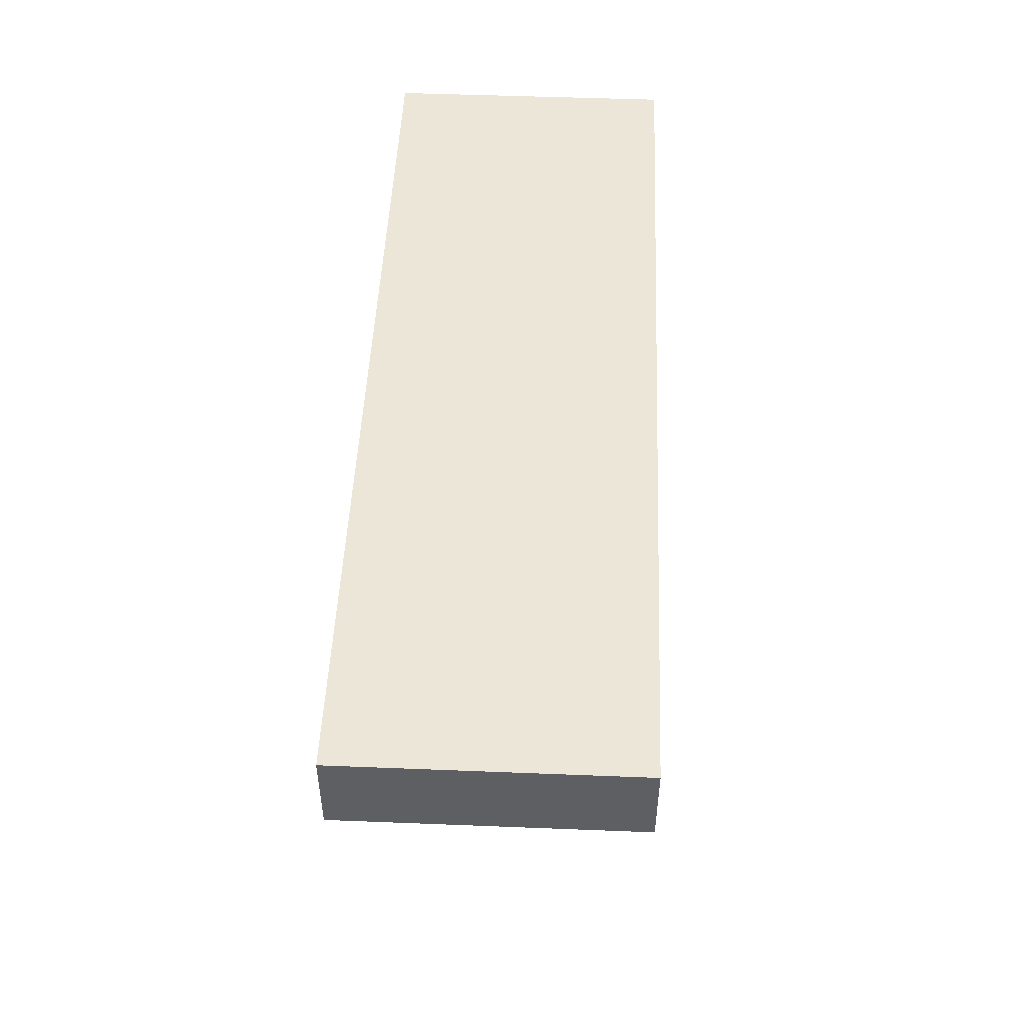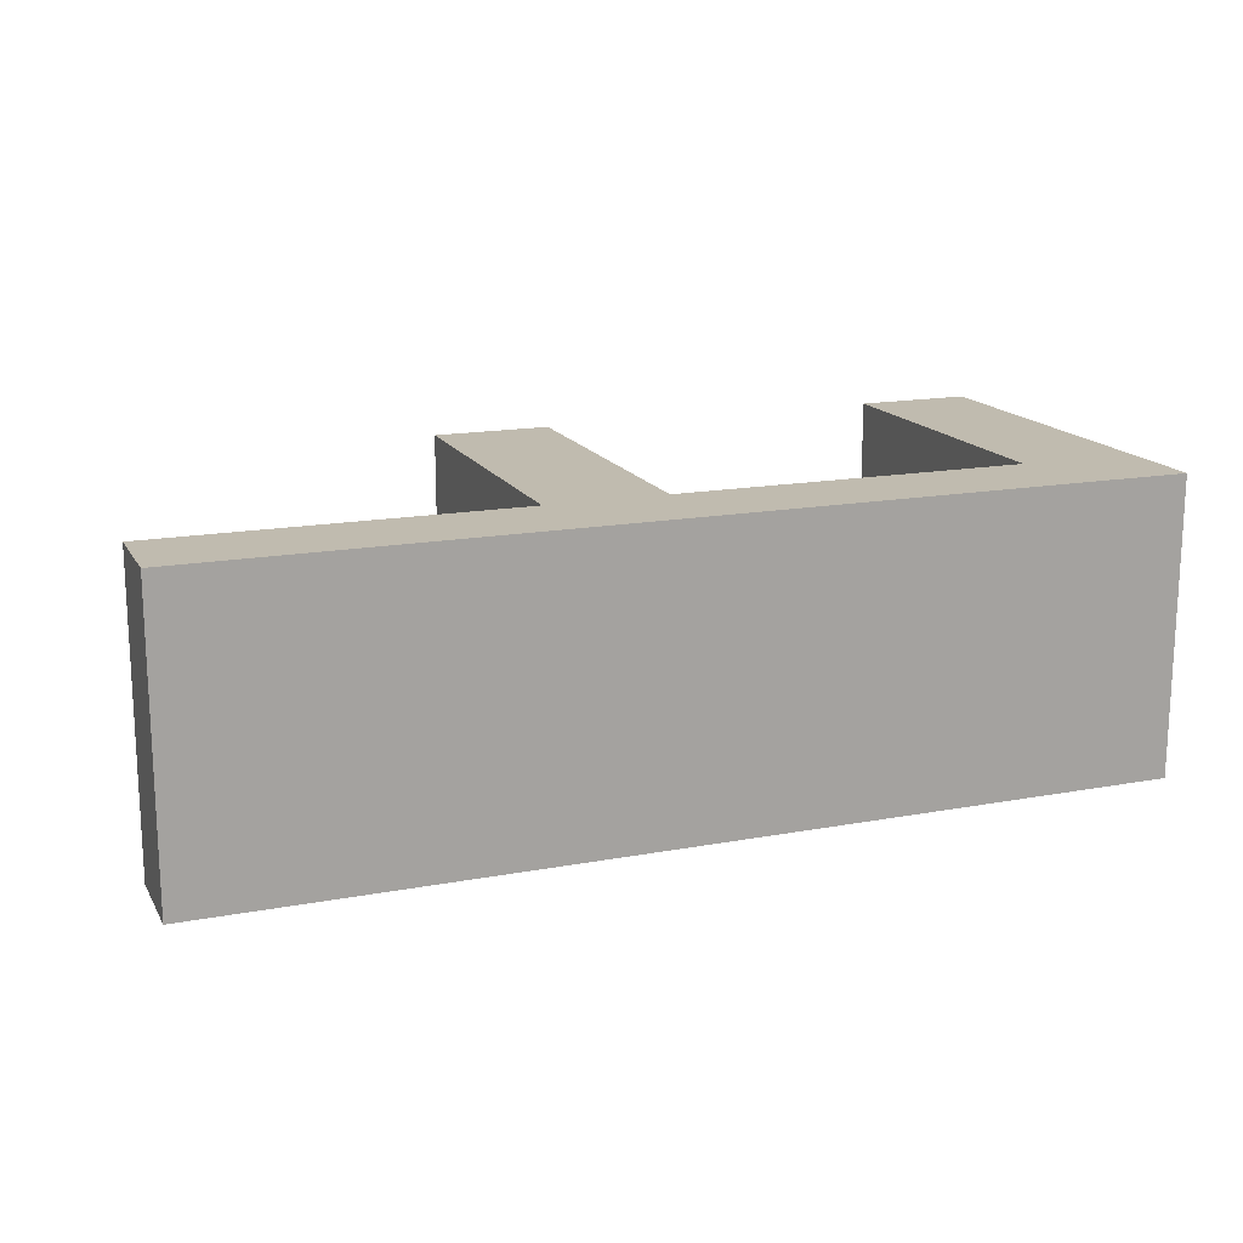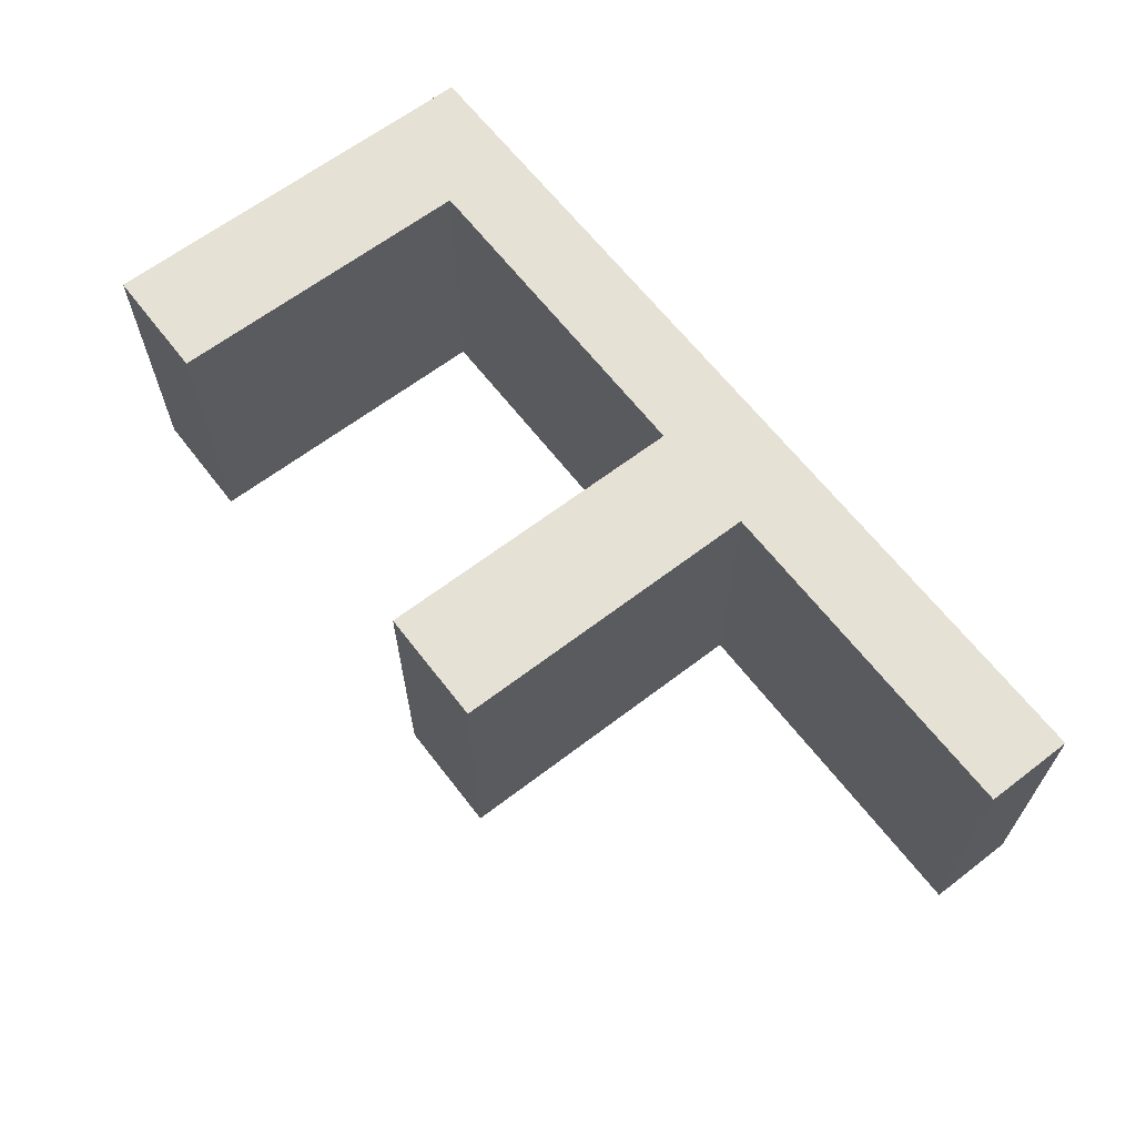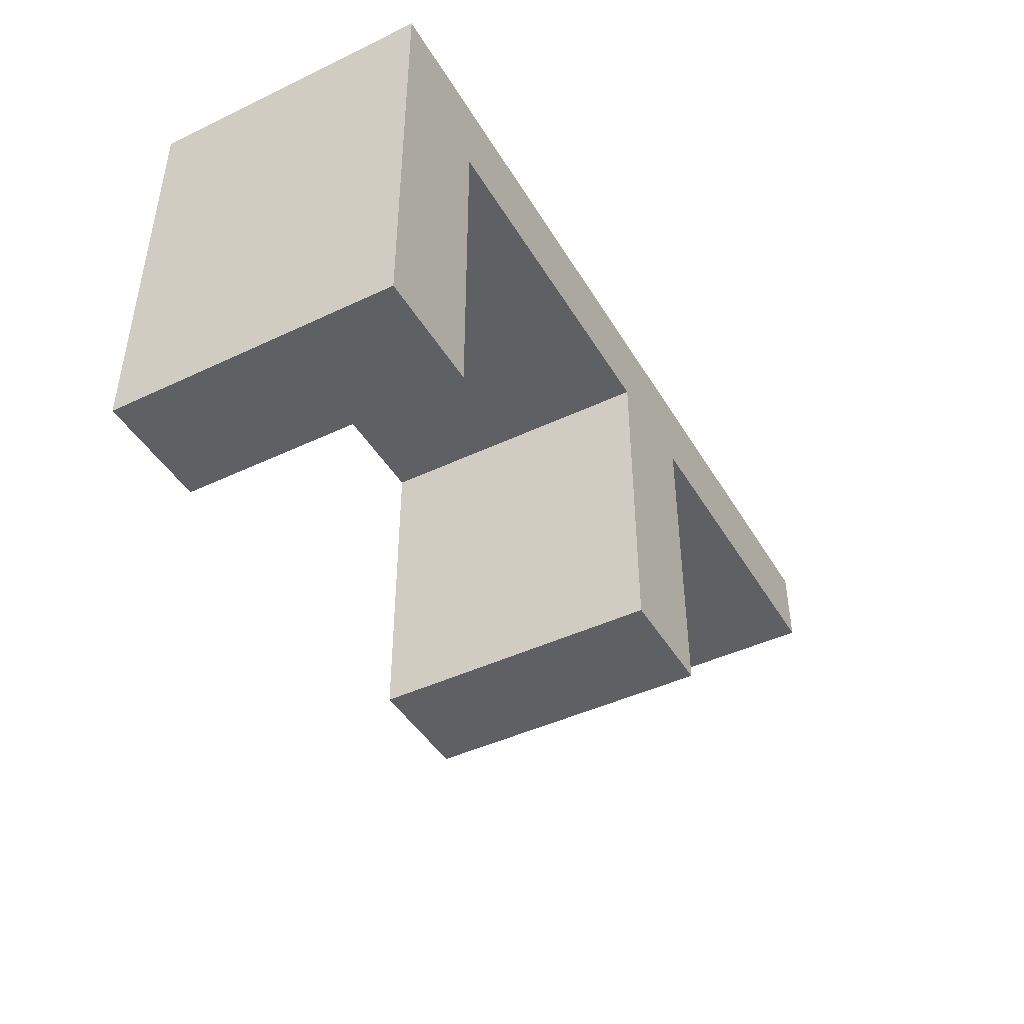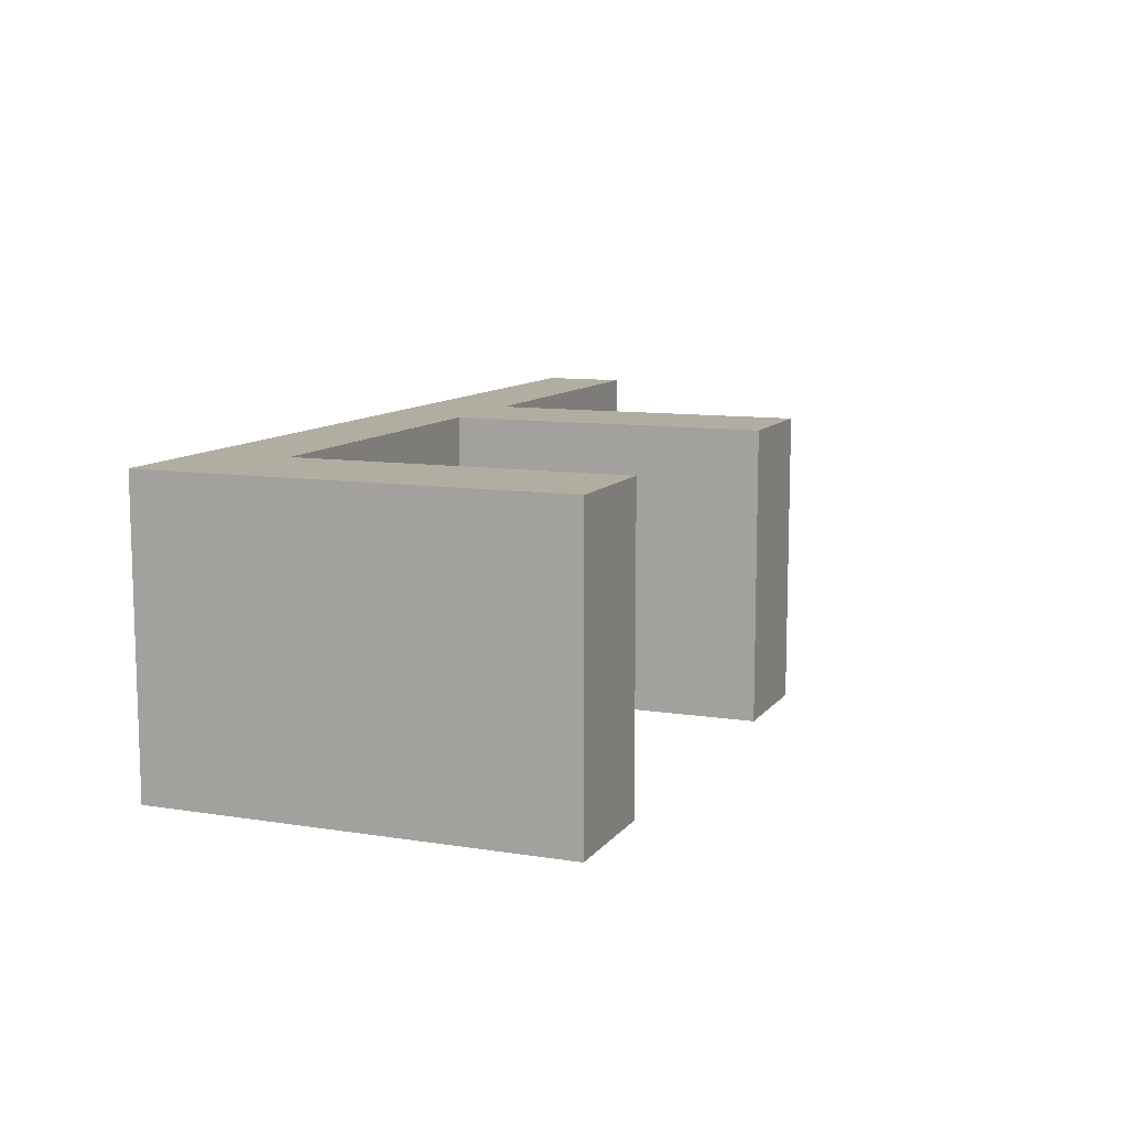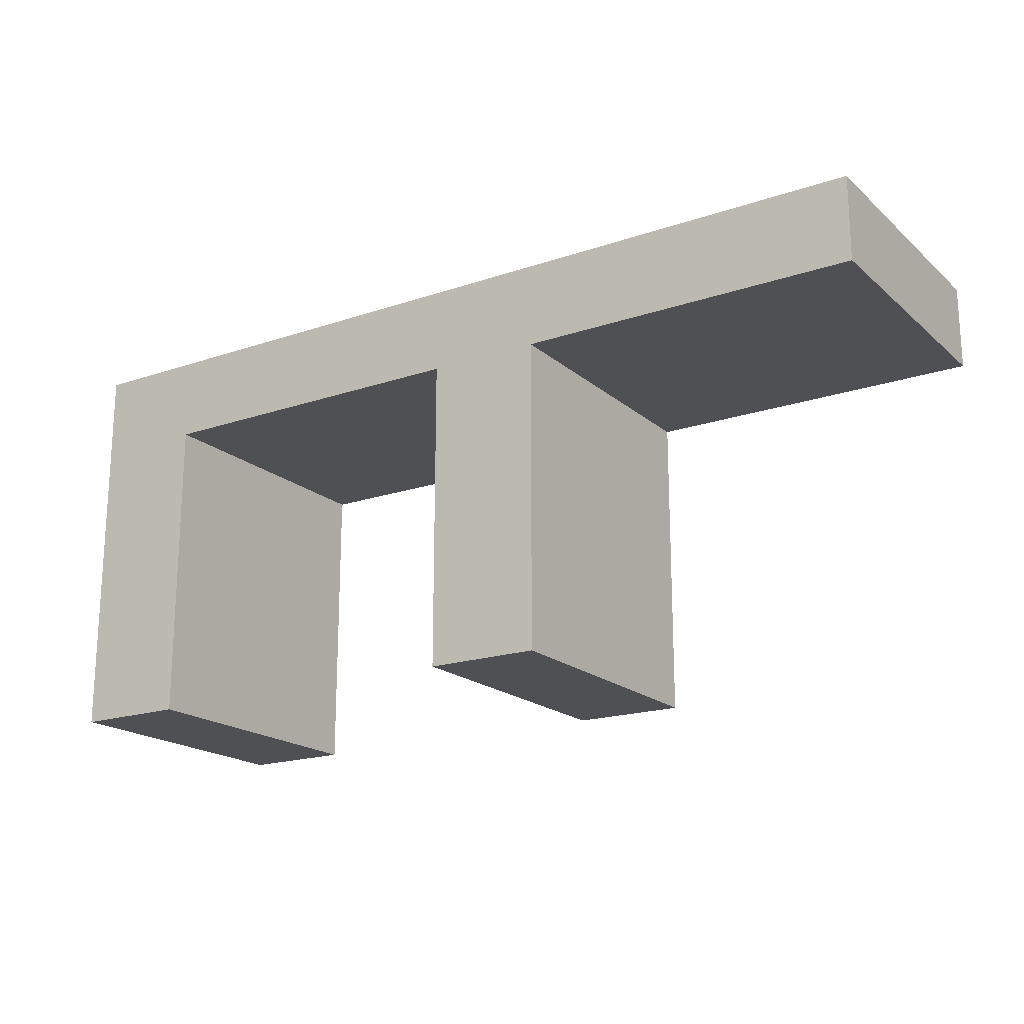
<metadata>
{"format":"obj","ext":"obj","renderer":"f3d","projection":"perspective","resolution":1024,"background":"white","views":[{"elev":49.2,"azim":-87.5,"up":"+Z"},{"elev":16.2,"azim":-21.0,"up":"+Y"},{"elev":64.2,"azim":-127.6,"up":"+Y"},{"elev":-44.3,"azim":119.0,"up":"+Z"},{"elev":10.3,"azim":111.9,"up":"+Y"},{"elev":-18.9,"azim":-147.2,"up":"+Z"}]}
</metadata>
<code>
v 0 0 0
v -20 0 6.106e-16
v -20 50 0
v 0 50 0
v 0 0 70
v 0 0 0
v 0 50 0
v 0 50 70
v -160 0 70
v 0 0 70
v 0 50 70
v -160 50 70
v -160 0 55
v -160 0 70
v -160 50 70
v -160 50 55
v -100 0 55
v -160 0 55
v -160 50 55
v -100 50 55
v -100 0 0
v -100 0 55
v -100 50 55
v -100 50 0
v -80 0 1.225e-15
v -100 0 0
v -100 50 0
v -80 50 0
v -80 0 55
v -80 0 1.225e-15
v -80 50 0
v -80 50 55
v -20 0 55
v -80 0 55
v -80 50 55
v -20 50 55
v -20 0 6.106e-16
v -20 0 55
v -20 50 55
v -20 50 0
v -20 50 0
v -20 50 55
v -80 50 55
v -80 50 0
v -100 50 0
v -100 50 55
v -160 50 55
v -160 50 70
v 0 50 70
v 0 50 0
v -20 0 55
v -20 0 6.106e-16
v 0 0 0
v 0 0 70
v -160 0 70
v -160 0 55
v -100 0 55
v -100 0 0
v -80 0 1.225e-15
v -80 0 55
g 598a43be-e346-11ea-ab96-54bf646e7e1f
f 1 2 4
f 4 2 3
g 598b0702-e346-11ea-b89e-54bf646e7e1f
f 5 6 8
f 8 6 7
g 598b7c46-e346-11ea-8fa6-54bf646e7e1f
f 9 10 12
f 12 10 11
g 598c187a-e346-11ea-8ee9-54bf646e7e1f
f 13 14 16
f 16 14 15
g 598c8db6-e346-11ea-8959-54bf646e7e1f
f 17 18 20
f 20 18 19
g 598d0306-e346-11ea-ac39-54bf646e7e1f
f 21 22 24
f 24 22 23
g 598d7800-e346-11ea-badd-54bf646e7e1f
f 25 26 28
f 28 26 27
g 598ded28-e346-11ea-a069-54bf646e7e1f
f 29 30 32
f 32 30 31
g 598e8964-e346-11ea-b6da-54bf646e7e1f
f 33 34 36
f 36 34 35
g 598efe9c-e346-11ea-bcad-54bf646e7e1f
f 37 38 40
f 40 38 39
g 598f9aee-e346-11ea-b6c6-54bf646e7e1f
f 41 42 50
f 50 42 49
f 49 42 43
f 49 43 48
f 48 43 46
f 48 46 47
f 43 44 46
f 46 44 45
g 59908558-e346-11ea-9564-54bf646e7e1f
f 52 53 51
f 51 53 54
f 51 54 60
f 60 54 55
f 60 55 57
f 57 55 56
f 58 59 57
f 57 59 60

</code>
